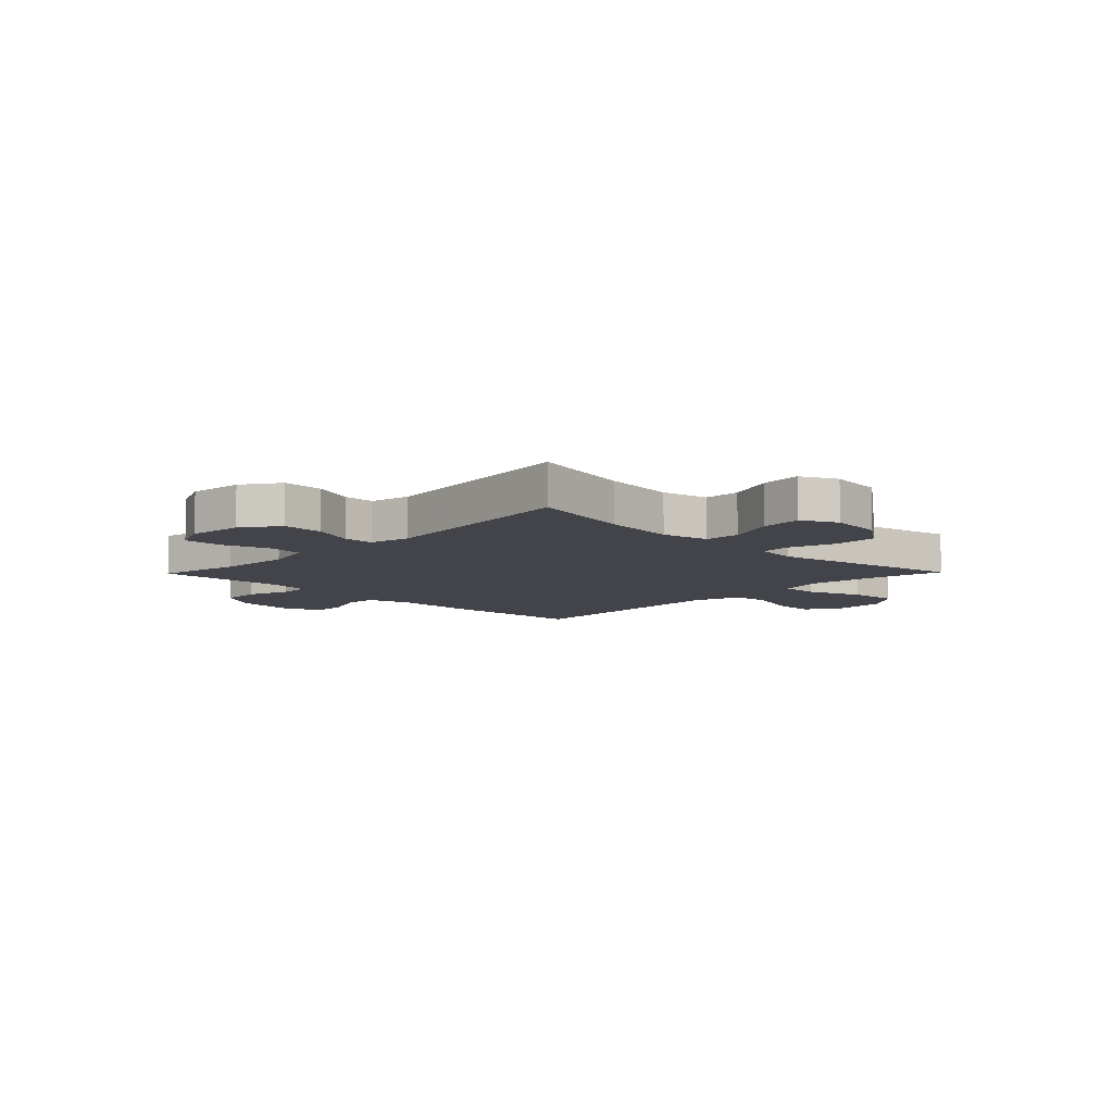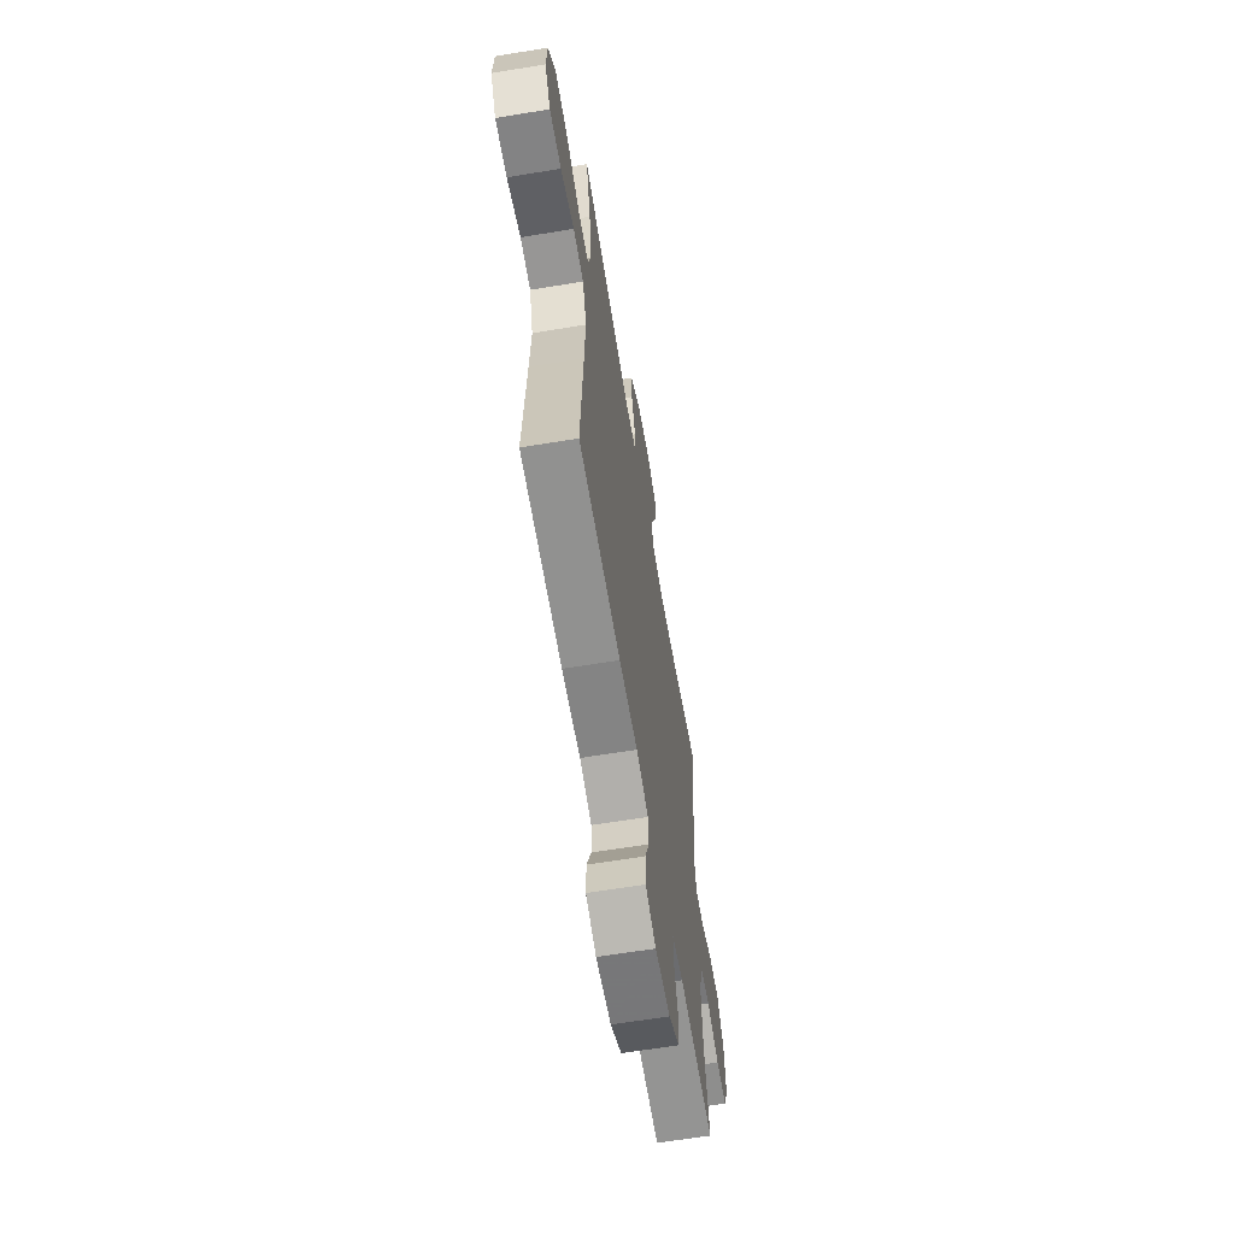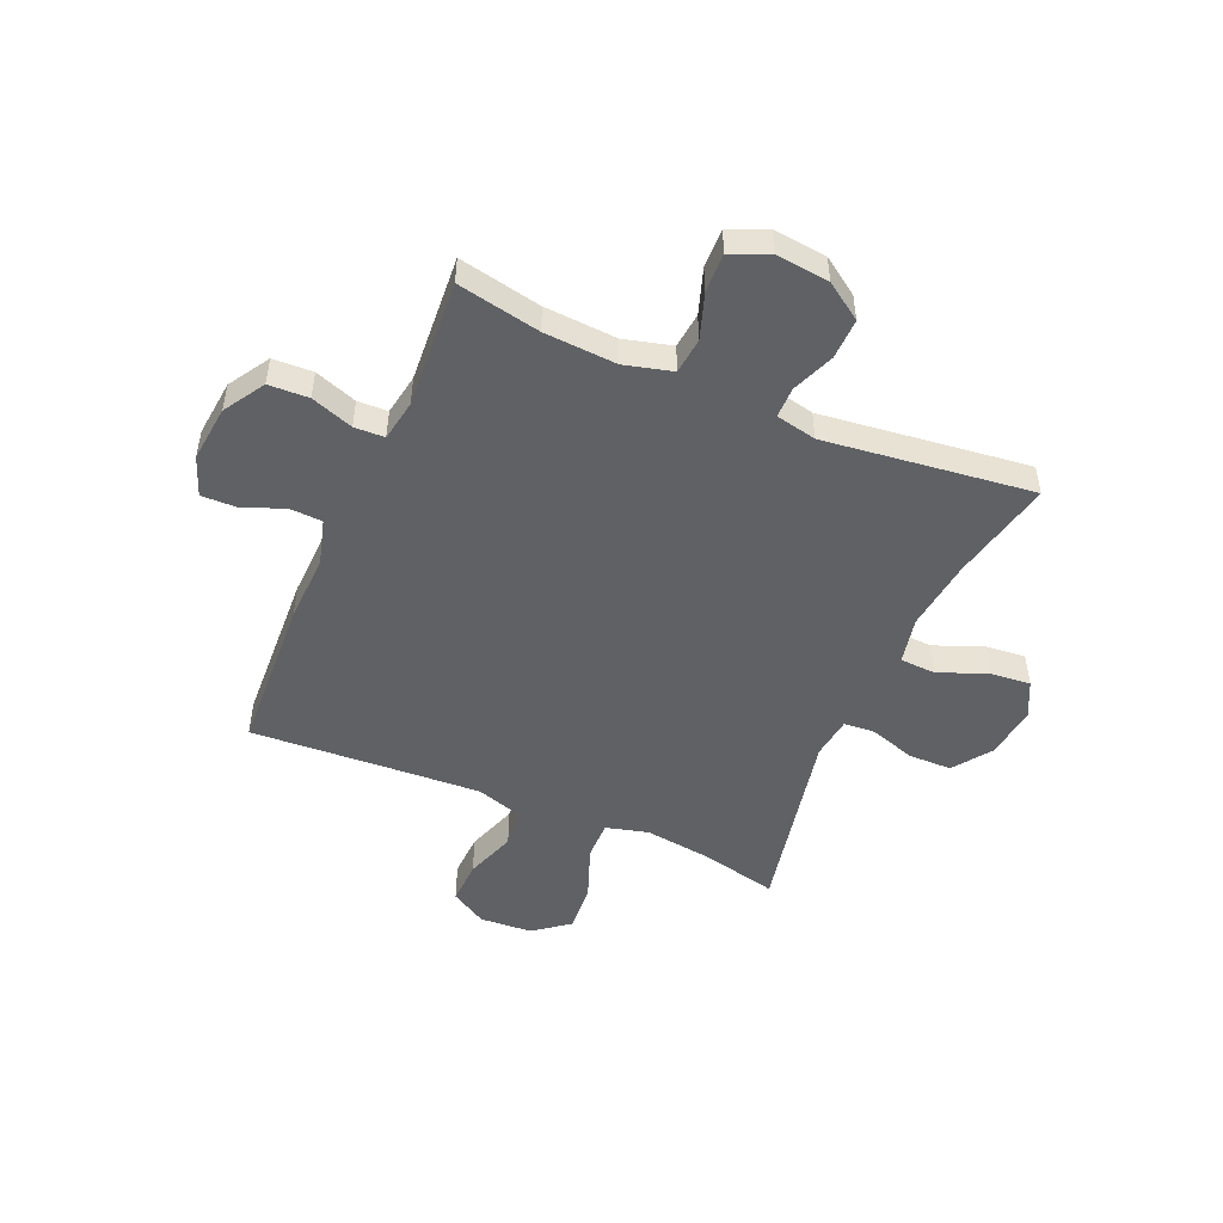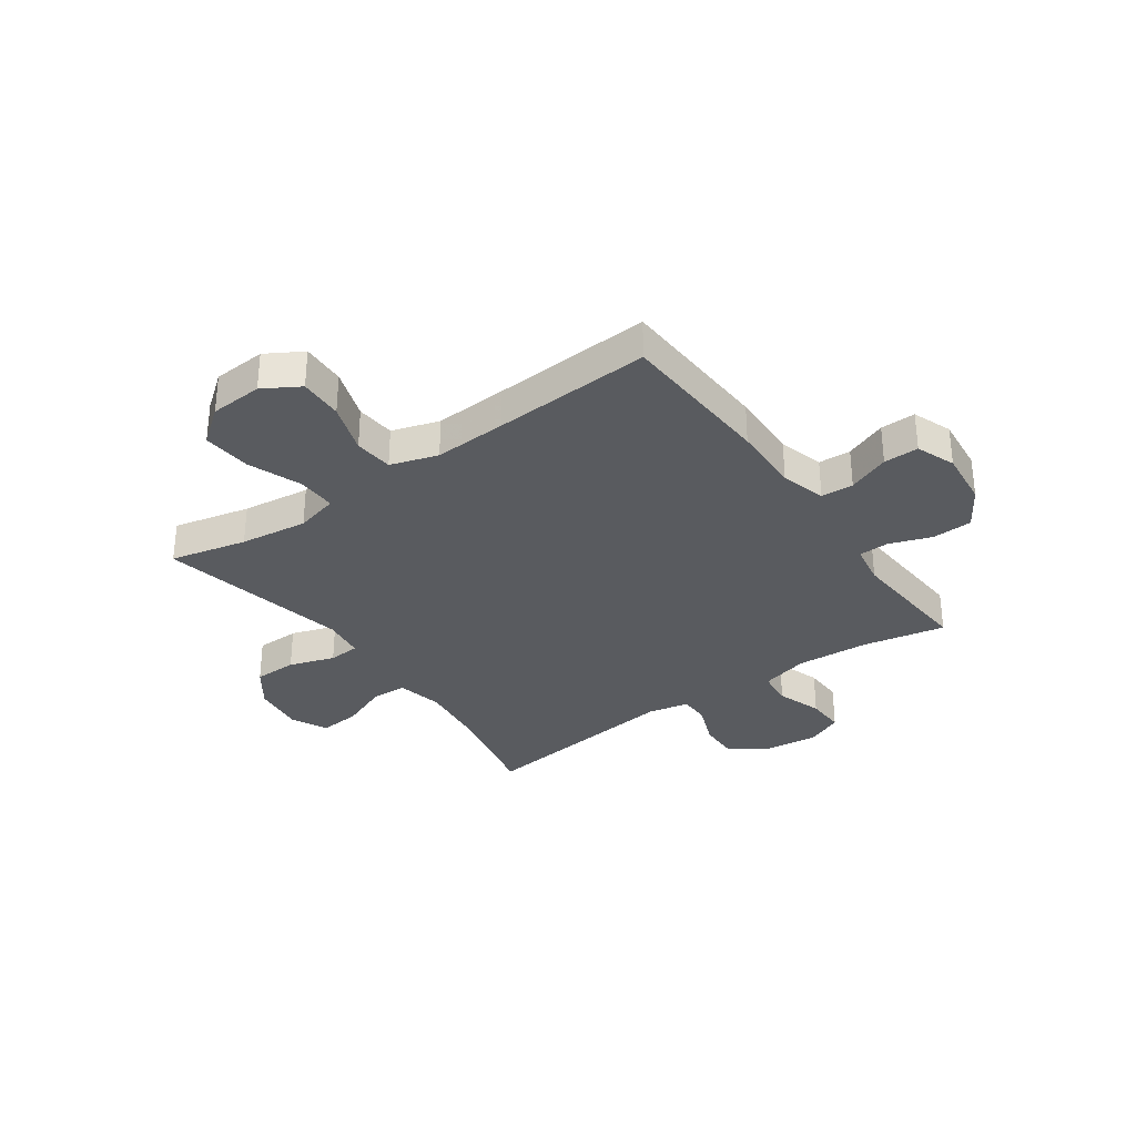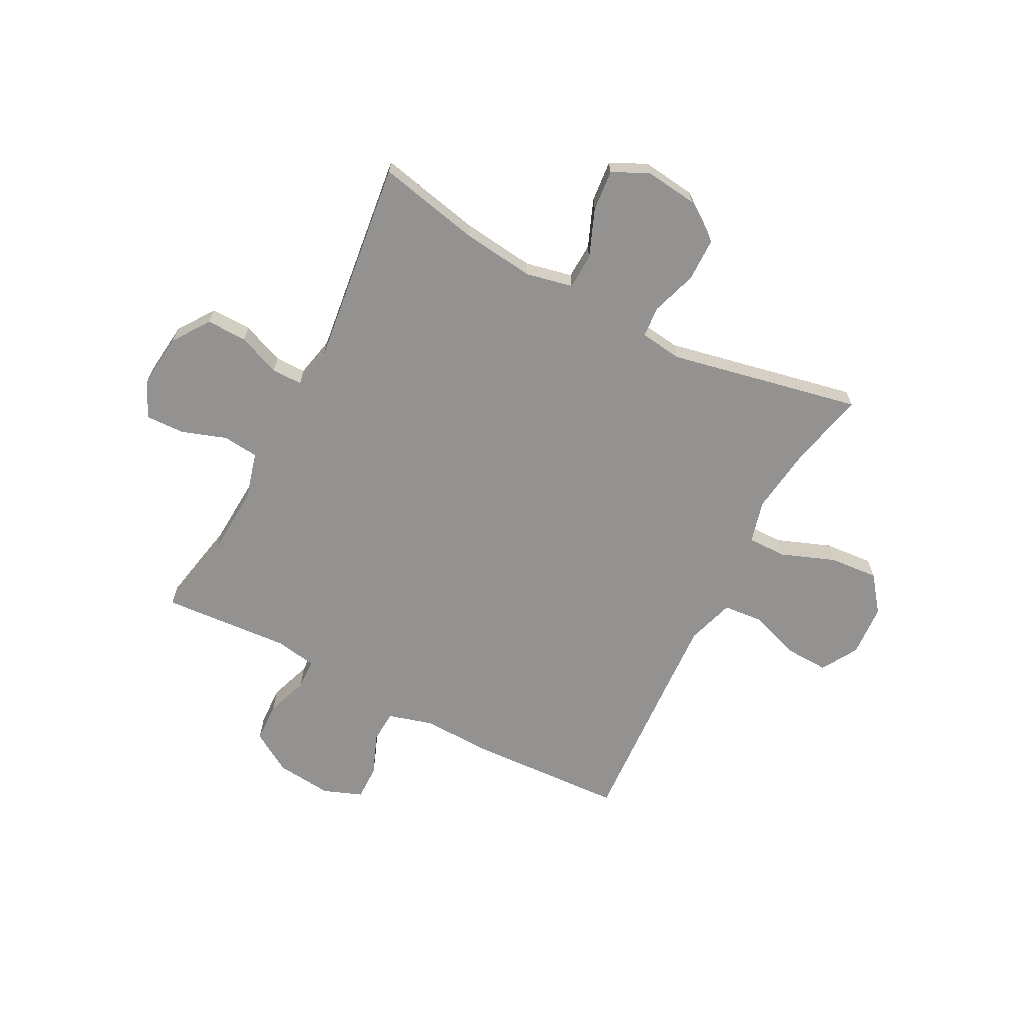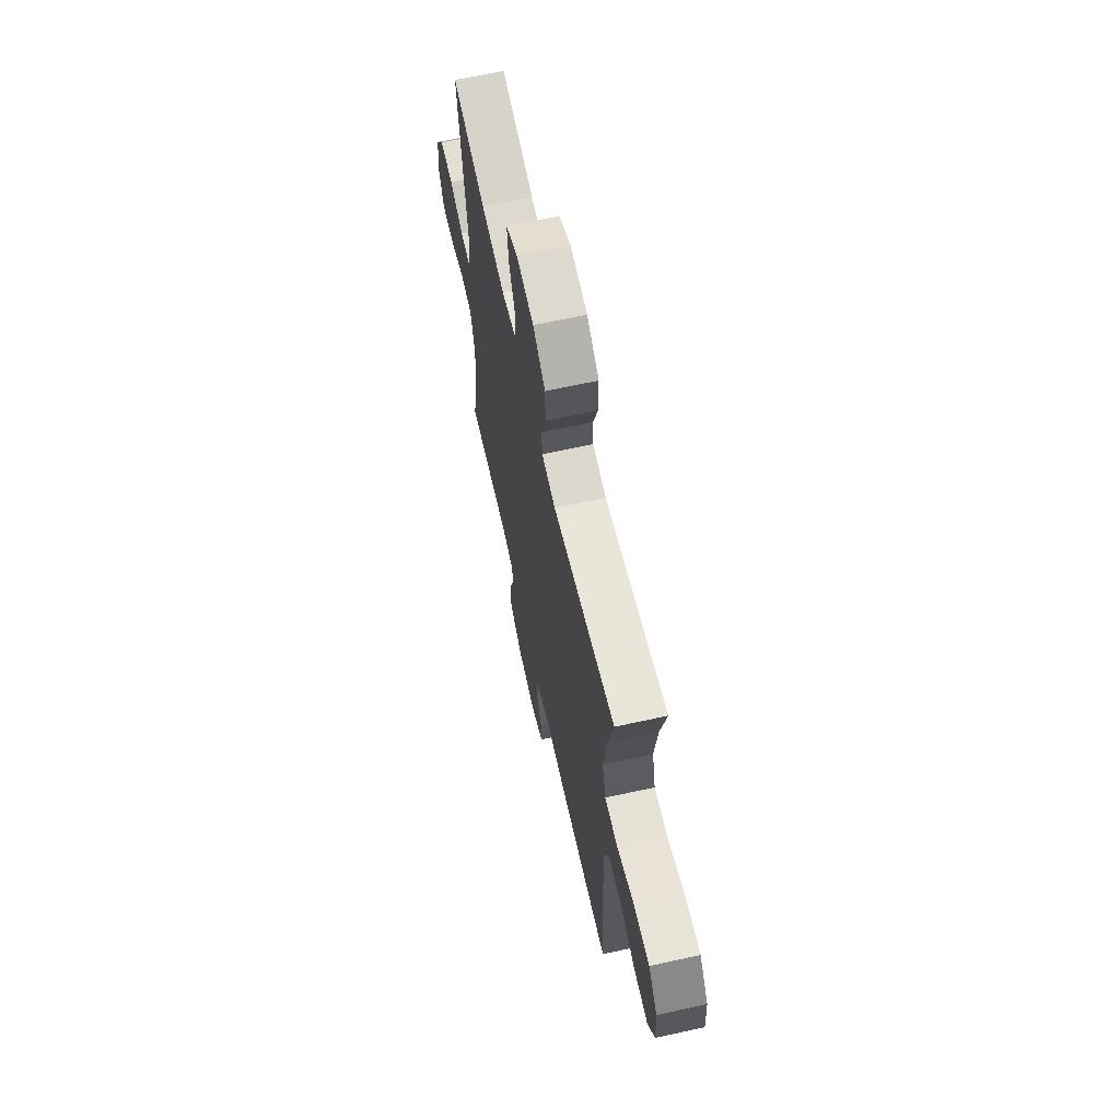
<metadata>
{"format":"obj","ext":"obj","renderer":"f3d","projection":"perspective","resolution":1024,"background":"white","views":[{"elev":-8.5,"azim":-44.3,"up":"+Y"},{"elev":-63.2,"azim":99.5,"up":"+Z"},{"elev":-49.5,"azim":-113.3,"up":"+Y"},{"elev":-32.5,"azim":125.4,"up":"+Y"},{"elev":-66.4,"azim":-27.4,"up":"+Y"},{"elev":65.3,"azim":77.5,"up":"+Z"}]}
</metadata>
<code>
v -0.5 0.07 0.5
v -0.313 0.07 0.459
v -0.181 0.07 0.443
v -0.096 0.07 0.461
v -0.093 0.07 0.526
v -0.128 0.07 0.613
v -0.135 0.07 0.688
v -0.07 0.07 0.72
v 0.027 0.07 0.708
v 0.096 0.07 0.658
v 0.097 0.07 0.579
v 0.07 0.07 0.496
v 0.074 0.07 0.439
v 0.151 0.07 0.429
v 0.5 0.07 0.5
v 0.468 0.07 0.361
v 0.452 0.07 0.238
v 0.472 0.07 0.16
v 0.543 0.07 0.161
v 0.641 0.07 0.198
v 0.73 0.07 0.205
v 0.78 0.07 0.14
v 0.786 0.07 0.044
v 0.747 0.07 -0.022
v 0.667 0.07 -0.019
v 0.574 0.07 0.013
v 0.503 0.07 0.007
v 0.476 0.07 -0.079
v 0.483 0.07 -0.211
v 0.5 0.07 -0.5
v 0.215 0.07 -0.514
v 0.089 0.07 -0.51
v 0.007 0.07 -0.533
v 0.004 0.07 -0.592
v 0.034 0.07 -0.668
v 0.035 0.07 -0.732
v -0.036 0.07 -0.759
v -0.139 0.07 -0.748
v -0.213 0.07 -0.702
v -0.216 0.07 -0.629
v -0.189 0.07 -0.552
v -0.191 0.07 -0.497
v -0.266 0.07 -0.484
v -0.5 0.07 -0.5
v -0.47 0.07 -0.349
v -0.462 0.07 -0.217
v -0.485 0.07 -0.13
v -0.55 0.07 -0.123
v -0.633 0.07 -0.151
v -0.704 0.07 -0.153
v -0.734 0.07 -0.085
v -0.723 0.07 0.013
v -0.677 0.07 0.08
v -0.603 0.07 0.078
v -0.526 0.07 0.047
v -0.47 0.07 0.047
v -0.454 0.07 0.121
v -0.5 0 0.5
v -0.313 0 0.459
v -0.181 0 0.443
v -0.096 0 0.461
v -0.093 0 0.526
v -0.128 0 0.613
v -0.135 0 0.688
v -0.07 0 0.72
v 0.027 0 0.708
v 0.096 0 0.658
v 0.097 0 0.579
v 0.07 0 0.496
v 0.074 0 0.439
v 0.151 0 0.429
v 0.5 0 0.5
v 0.468 0 0.361
v 0.452 0 0.238
v 0.472 0 0.16
v 0.543 0 0.161
v 0.641 0 0.198
v 0.73 0 0.205
v 0.78 0 0.14
v 0.786 0 0.044
v 0.747 0 -0.022
v 0.667 0 -0.019
v 0.574 0 0.013
v 0.503 0 0.007
v 0.476 0 -0.079
v 0.483 0 -0.211
v 0.5 0 -0.5
v 0.215 0 -0.514
v 0.089 0 -0.51
v 0.007 0 -0.533
v 0.004 0 -0.592
v 0.034 0 -0.668
v 0.035 0 -0.732
v -0.036 0 -0.759
v -0.139 0 -0.748
v -0.213 0 -0.702
v -0.216 0 -0.629
v -0.189 0 -0.552
v -0.191 0 -0.497
v -0.266 0 -0.484
v -0.5 0 -0.5
v -0.47 0 -0.349
v -0.462 0 -0.217
v -0.485 0 -0.13
v -0.55 0 -0.123
v -0.633 0 -0.151
v -0.704 0 -0.153
v -0.734 0 -0.085
v -0.723 0 0.013
v -0.677 0 0.08
v -0.603 0 0.078
v -0.526 0 0.047
v -0.47 0 0.047
v -0.454 0 0.121
f 52 53 54 55
f 52 55 56
f 51 52 56
f 48 49 50 51
f 47 48 51 56
f 46 47 56 57
f 43 44 45
f 42 43 45 46
f 38 39 40 41
f 38 41 42
f 37 38 42
f 34 35 36 37
f 33 34 37 42
f 32 33 42 46
f 29 30 31 32
f 28 29 32 46
f 23 24 25 26
f 23 26 27
f 22 23 27
f 19 20 21 22
f 18 19 22 27
f 17 18 27 28
f 14 15 16
f 13 14 16 17
f 9 10 11 12
f 9 12 13
f 8 9 13
f 5 6 7 8
f 4 5 8 13
f 3 4 13 17
f 57 1 2
f 17 28 46 57
f 2 3 17 57
f 112 111 110 109
f 113 112 109
f 113 109 108
f 108 107 106 105
f 113 108 105 104
f 114 113 104 103
f 102 101 100
f 103 102 100 99
f 98 97 96 95
f 99 98 95
f 99 95 94
f 94 93 92 91
f 99 94 91 90
f 103 99 90 89
f 89 88 87 86
f 103 89 86 85
f 83 82 81 80
f 84 83 80
f 84 80 79
f 79 78 77 76
f 84 79 76 75
f 85 84 75 74
f 73 72 71
f 74 73 71 70
f 69 68 67 66
f 70 69 66
f 70 66 65
f 65 64 63 62
f 70 65 62 61
f 74 70 61 60
f 59 58 114
f 114 103 85 74
f 114 74 60 59
f 1 58 59 2
f 2 59 60 3
f 3 60 61 4
f 4 61 62 5
f 5 62 63 6
f 6 63 64 7
f 7 64 65 8
f 8 65 66 9
f 9 66 67 10
f 10 67 68 11
f 11 68 69 12
f 12 69 70 13
f 13 70 71 14
f 14 71 72 15
f 15 72 73 16
f 16 73 74 17
f 17 74 75 18
f 18 75 76 19
f 19 76 77 20
f 20 77 78 21
f 21 78 79 22
f 22 79 80 23
f 23 80 81 24
f 24 81 82 25
f 25 82 83 26
f 26 83 84 27
f 27 84 85 28
f 28 85 86 29
f 29 86 87 30
f 30 87 88 31
f 31 88 89 32
f 32 89 90 33
f 33 90 91 34
f 34 91 92 35
f 35 92 93 36
f 36 93 94 37
f 37 94 95 38
f 38 95 96 39
f 39 96 97 40
f 40 97 98 41
f 41 98 99 42
f 42 99 100 43
f 43 100 101 44
f 44 101 102 45
f 45 102 103 46
f 46 103 104 47
f 47 104 105 48
f 48 105 106 49
f 49 106 107 50
f 50 107 108 51
f 51 108 109 52
f 52 109 110 53
f 53 110 111 54
f 54 111 112 55
f 55 112 113 56
f 56 113 114 57
f 57 114 58 1

</code>
